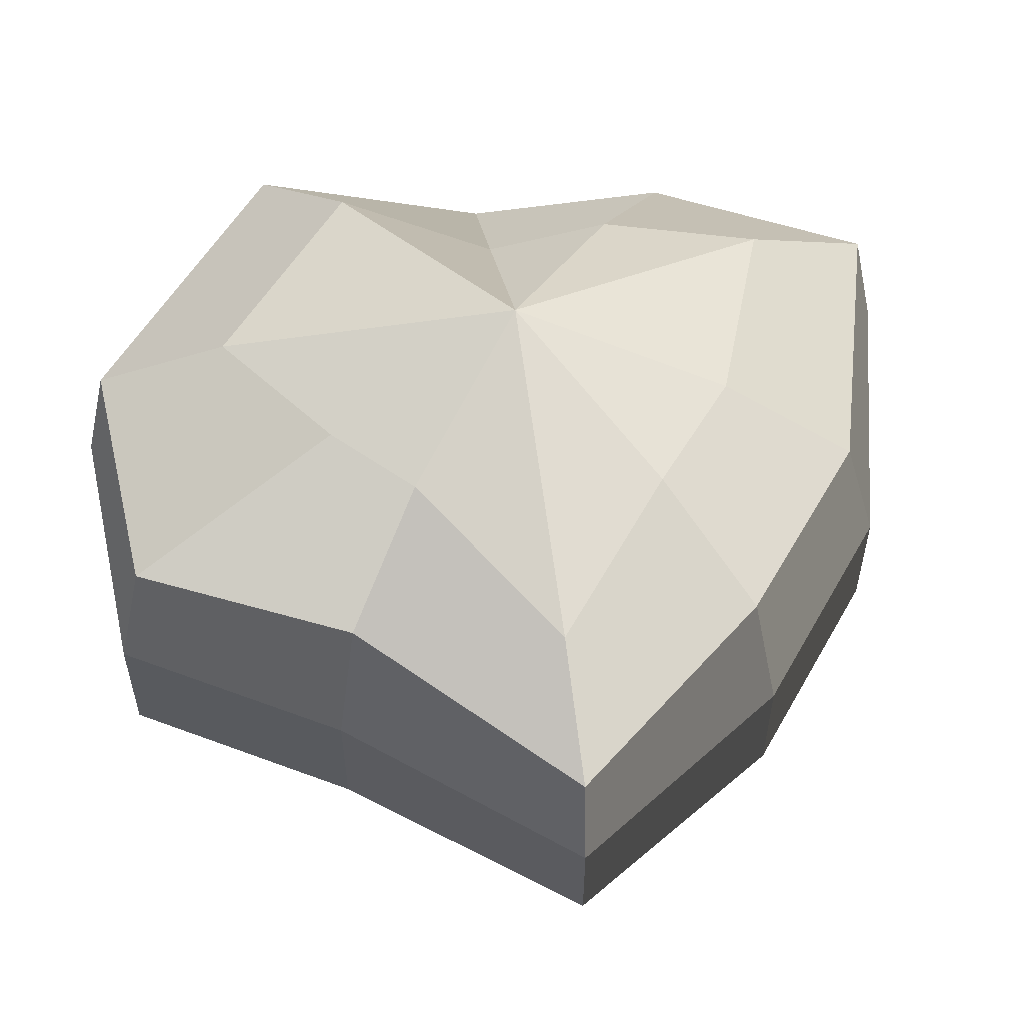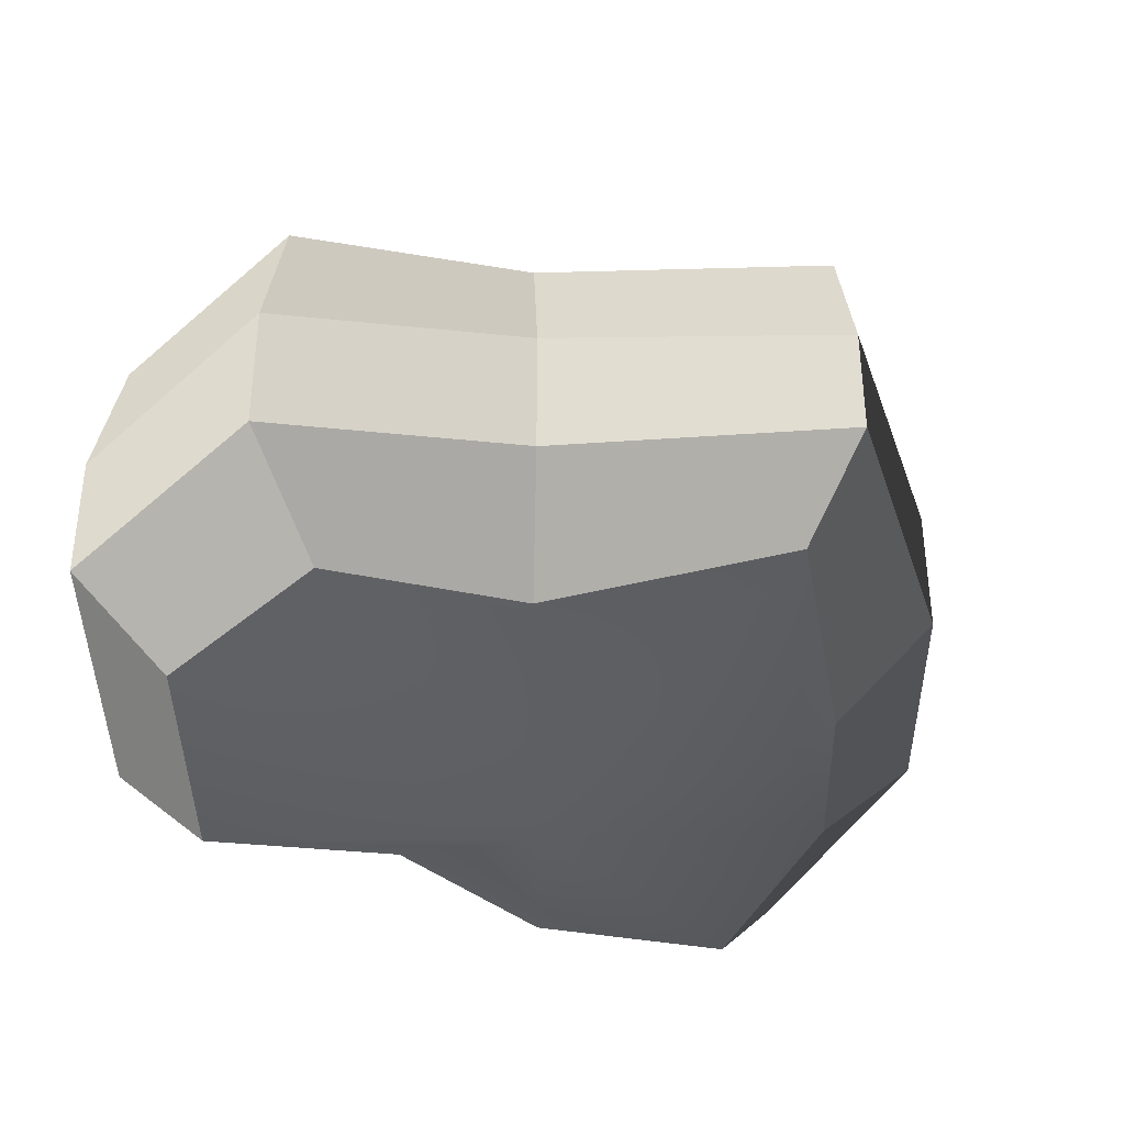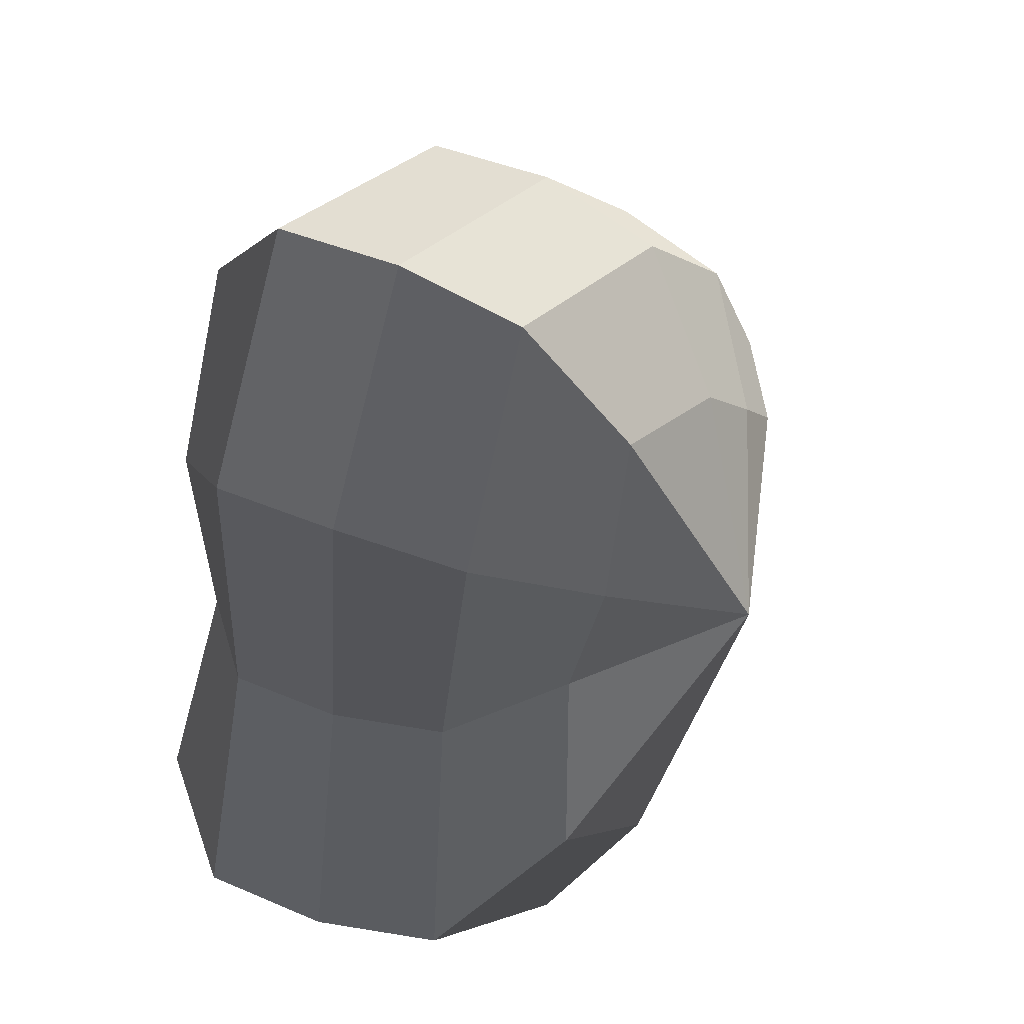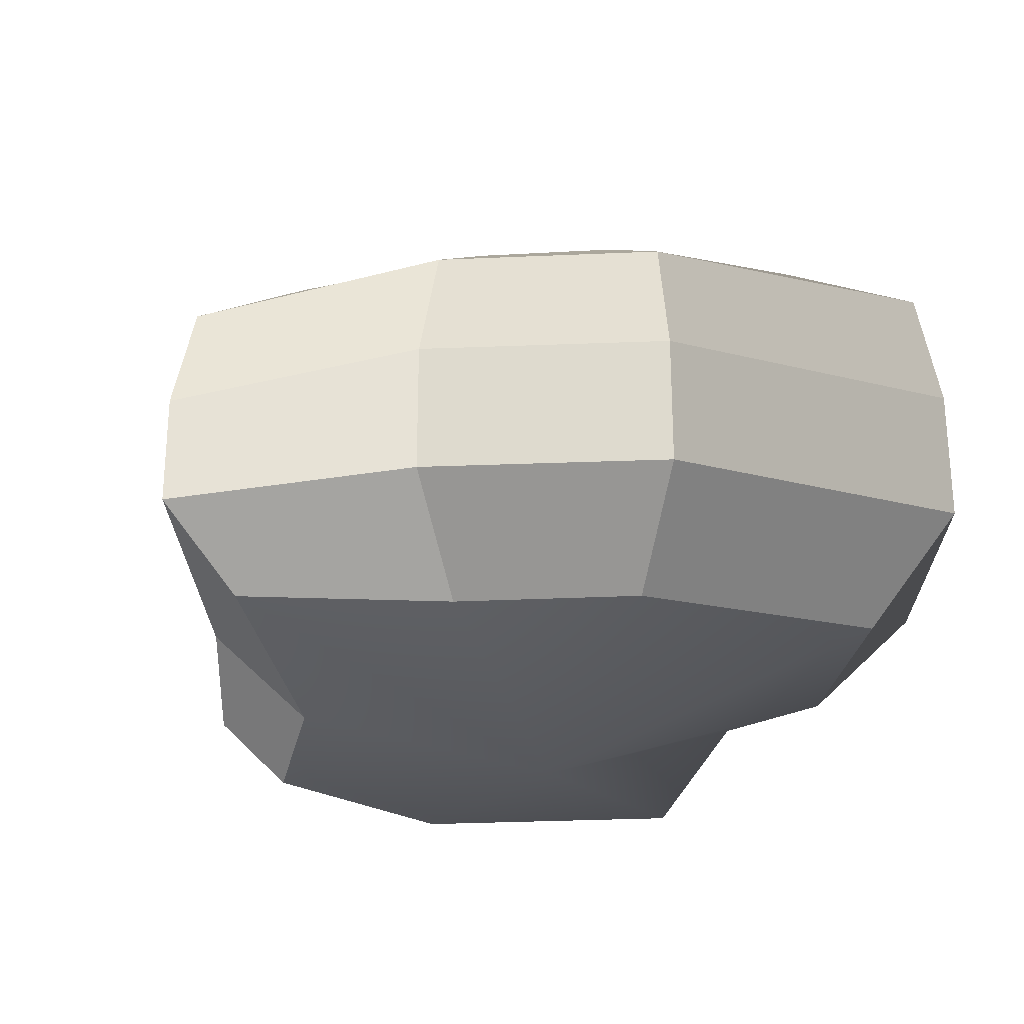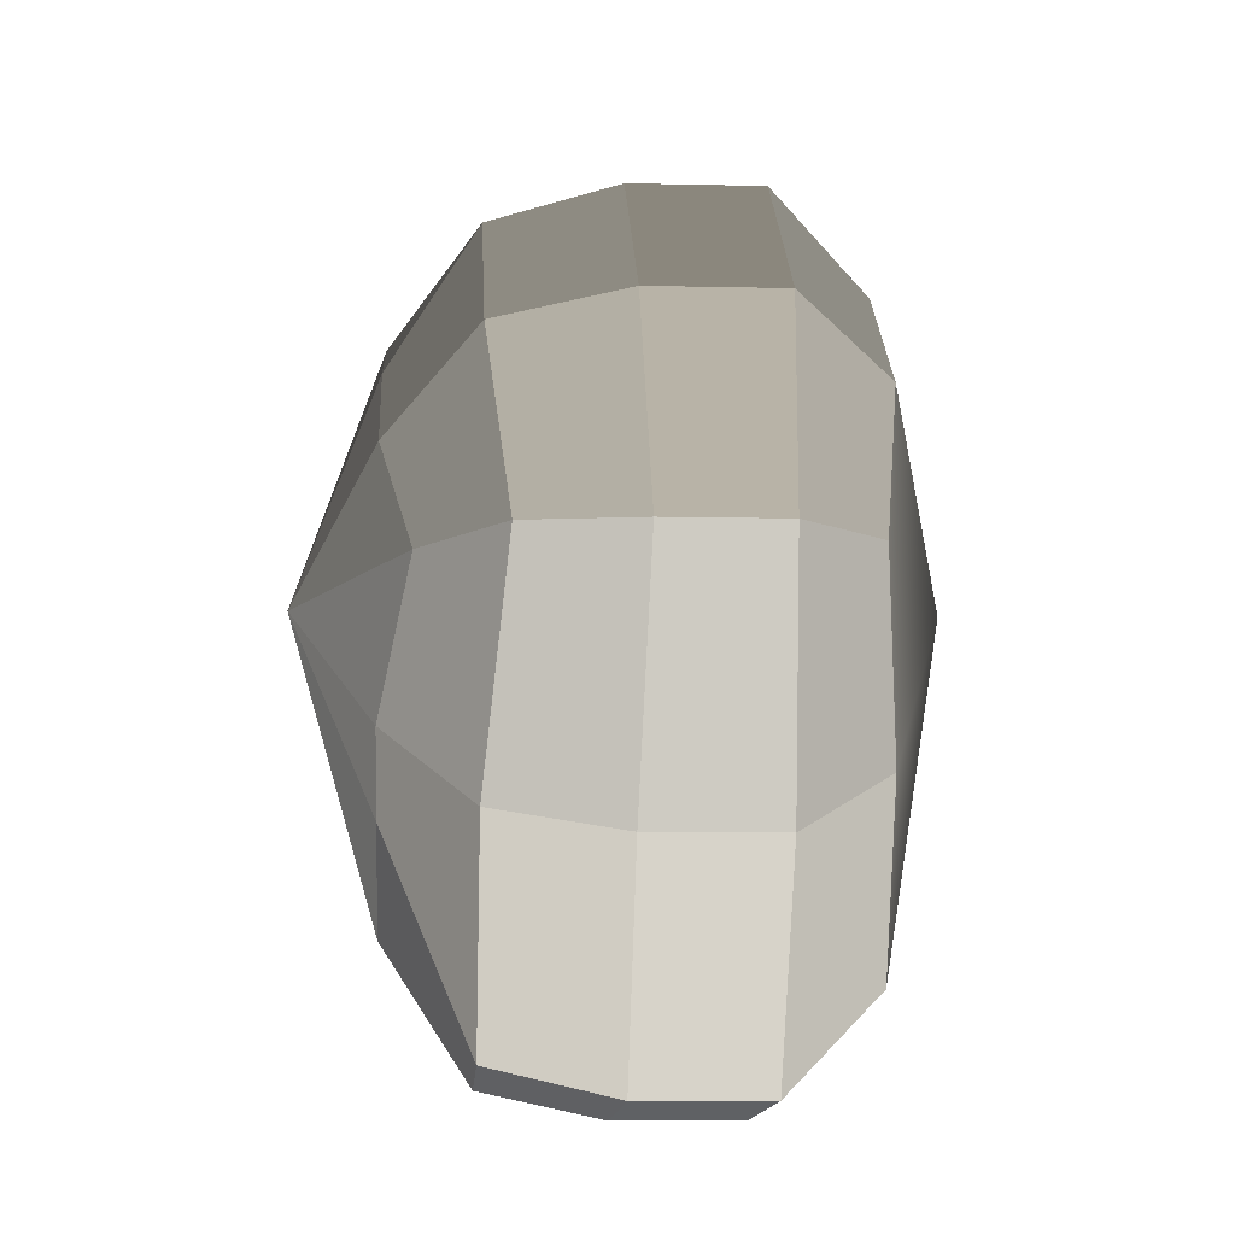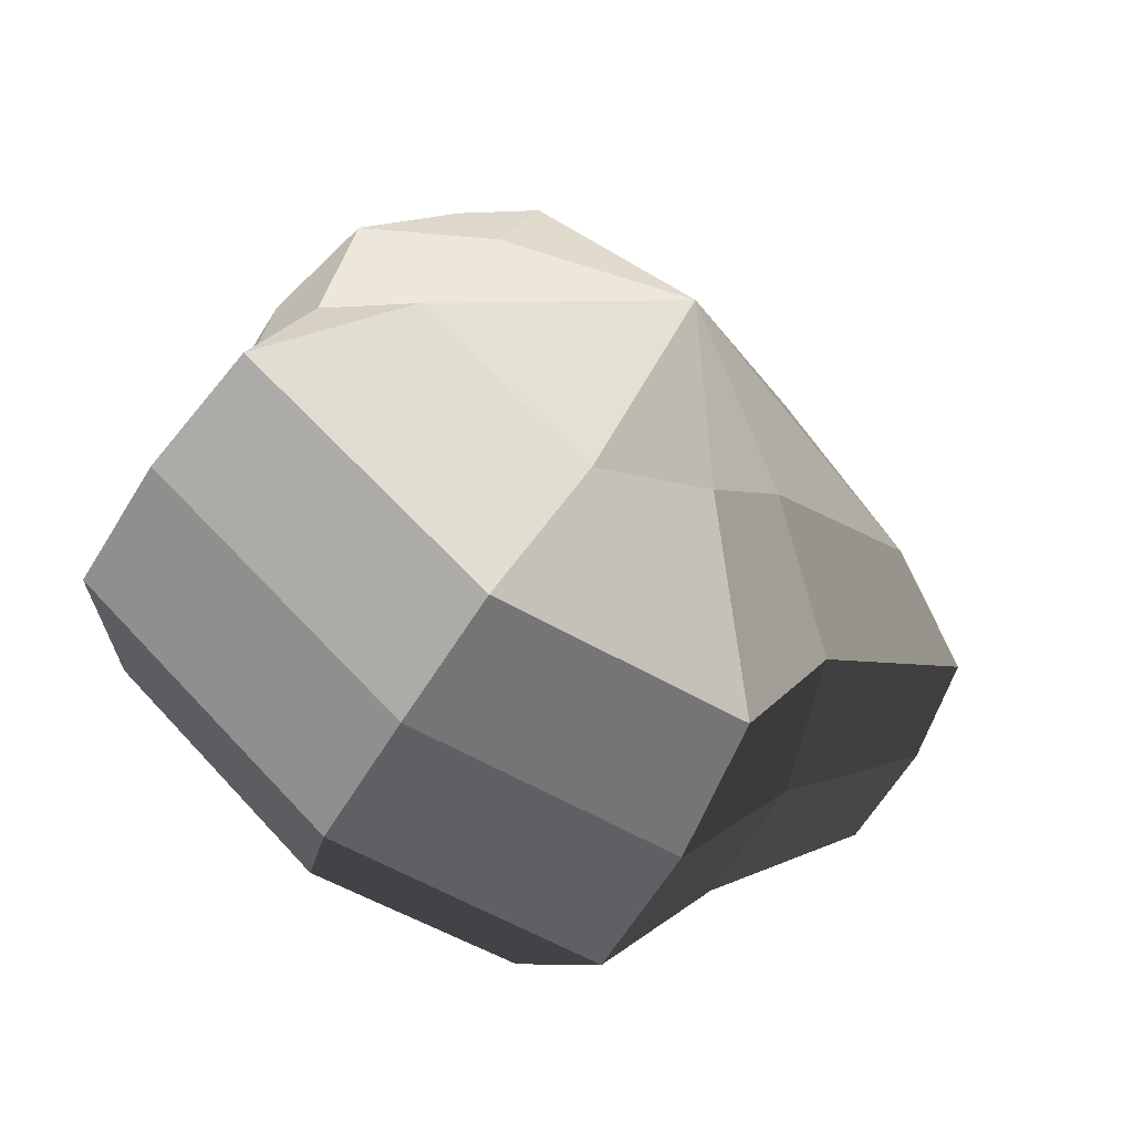
<metadata>
{"format":"obj","ext":"obj","renderer":"f3d","projection":"perspective","resolution":1024,"background":"white","views":[{"elev":55.9,"azim":-98.7,"up":"+Y"},{"elev":-39.0,"azim":-127.7,"up":"+Y"},{"elev":39.7,"azim":118.2,"up":"+Z"},{"elev":-27.4,"azim":-34.3,"up":"+Y"},{"elev":-9.2,"azim":-93.5,"up":"+Z"},{"elev":-63.4,"azim":148.5,"up":"+Z"}]}
</metadata>
<code>
v 0.01454 -0.02578 -0.04036
v 0.004619 -0.03398 0.001094
v 0.03878 -0.02578 -0.02105
v -0.009668 -0.02578 -0.03817
v -0.01826 -0.02578 -0.01778
v -0.03823 -0.02223 0.001095
v -0.02136 -0.02578 0.01997
v -0.005303 -0.02578 0.03272
v 0.02109 -0.02578 0.04036
v 0.03059 -0.02578 0.01997
v 0.03218 -0.02223 0.001095
v 0.03878 -0.02578 -0.02105
v 0.04796 -0.01489 -0.02772
v 0.01805 -0.01489 -0.05115
v 0.01454 -0.02578 -0.04036
v 0.01454 -0.02578 -0.04036
v 0.01805 -0.01489 -0.05115
v -0.01318 -0.01489 -0.04897
v -0.009668 -0.02578 -0.03817
v -0.009668 -0.02578 -0.03817
v -0.01318 -0.01489 -0.04897
v -0.02744 -0.01489 -0.02445
v -0.01826 -0.02578 -0.01778
v -0.01826 -0.02578 -0.01778
v -0.02744 -0.01489 -0.02445
v -0.04797 -0.01289 0.001095
v -0.03823 -0.02223 0.001095
v -0.03823 -0.02223 0.001095
v -0.04797 -0.01289 0.001095
v -0.03054 -0.01489 0.02664
v -0.02136 -0.02578 0.01997
v -0.02136 -0.02578 0.01997
v -0.03054 -0.01489 0.02664
v -0.008811 -0.01489 0.04351
v -0.005303 -0.02578 0.03272
v -0.005303 -0.02578 0.03272
v -0.008811 -0.01489 0.04351
v 0.0246 -0.01489 0.05115
v 0.02109 -0.02578 0.04036
v 0.02109 -0.02578 0.04036
v 0.0246 -0.01489 0.05115
v 0.03978 -0.01489 0.02664
v 0.03059 -0.02578 0.01997
v 0.03059 -0.02578 0.01997
v 0.03978 -0.01489 0.02664
v 0.04193 -0.01289 0.001093
v 0.03218 -0.02223 0.001095
v 0.03218 -0.02223 0.001095
v 0.04193 -0.01289 0.001093
v 0.04796 -0.01489 -0.02772
v 0.03878 -0.02578 -0.02105
v 0.04796 -0.01489 -0.02772
v 0.04796 -0.0001484 -0.02772
v 0.01805 -0.0001484 -0.05115
v 0.01805 -0.01489 -0.05115
v 0.01805 -0.01489 -0.05115
v 0.01805 -0.0001484 -0.05115
v -0.01318 -0.0001484 -0.04897
v -0.01318 -0.01489 -0.04897
v -0.01318 -0.01489 -0.04897
v -0.01318 -0.0001484 -0.04897
v -0.02744 -0.0001484 -0.02445
v -0.02744 -0.01489 -0.02445
v -0.02744 -0.01489 -0.02445
v -0.02744 -0.0001484 -0.02445
v -0.04797 -0.0002294 0.001095
v -0.04797 -0.01289 0.001095
v -0.04797 -0.01289 0.001095
v -0.04797 -0.0002294 0.001095
v -0.03054 -0.0001484 0.02664
v -0.03054 -0.01489 0.02664
v -0.03054 -0.01489 0.02664
v -0.03054 -0.0001484 0.02664
v -0.008811 -0.0001484 0.04351
v -0.008811 -0.01489 0.04351
v -0.008811 -0.01489 0.04351
v -0.008811 -0.0001484 0.04351
v 0.0246 -0.0001484 0.05115
v 0.0246 -0.01489 0.05115
v 0.0246 -0.01489 0.05115
v 0.0246 -0.0001484 0.05115
v 0.03978 -0.0001484 0.02664
v 0.03978 -0.01489 0.02664
v 0.03978 -0.01489 0.02664
v 0.03978 -0.0001484 0.02664
v 0.04193 -0.0002294 0.001093
v 0.04193 -0.01289 0.001093
v 0.04193 -0.01289 0.001093
v 0.04193 -0.0002294 0.001093
v 0.04796 -0.0001484 -0.02772
v 0.04796 -0.01489 -0.02772
v 0.04796 -0.0001484 -0.02772
v 0.04568 0.01428 -0.02539
v 0.01714 0.01428 -0.04799
v 0.01805 -0.0001484 -0.05115
v 0.01805 -0.0001484 -0.05115
v 0.01714 0.01428 -0.04799
v -0.01183 0.01428 -0.04559
v -0.01318 -0.0001484 -0.04897
v -0.01318 -0.0001484 -0.04897
v -0.01183 0.01428 -0.04559
v -0.02322 0.01428 -0.0218
v -0.02744 -0.0001484 -0.02445
v -0.02744 -0.0001484 -0.02445
v -0.02322 0.01428 -0.0218
v -0.04531 0.01197 0.001199
v -0.04797 -0.0002294 0.001095
v -0.04797 -0.0002294 0.001095
v -0.04531 0.01197 0.001199
v -0.02662 0.01428 0.0242
v -0.03054 -0.0001484 0.02664
v -0.03054 -0.0001484 0.02664
v -0.02662 0.01428 0.0242
v -0.007047 0.01428 0.03962
v -0.008811 -0.0001484 0.04351
v -0.008811 -0.0001484 0.04351
v -0.007047 0.01428 0.03962
v 0.02432 0.01428 0.04799
v 0.0246 -0.0001484 0.05115
v 0.0246 -0.0001484 0.05115
v 0.02432 0.01428 0.04799
v 0.03671 0.01428 0.0242
v 0.03978 -0.0001484 0.02664
v 0.03978 -0.0001484 0.02664
v 0.03671 0.01428 0.0242
v 0.03865 0.01197 0.001199
v 0.04193 -0.0002294 0.001093
v 0.04193 -0.0002294 0.001093
v 0.03865 0.01197 0.001199
v 0.04568 0.01428 -0.02539
v 0.04796 -0.0001484 -0.02772
v 0.04568 0.01428 -0.02539
v 0.03225 0.02437 -0.01614
v 0.01203 0.02437 -0.03257
v 0.01714 0.01428 -0.04799
v 0.01714 0.01428 -0.04799
v 0.01203 0.02437 -0.03257
v -0.002598 0.02437 -0.02139
v -0.01183 0.01428 -0.04559
v -0.01183 0.01428 -0.04559
v -0.002598 0.02437 -0.02139
v -0.01126 0.02437 -0.01279
v -0.02322 0.01428 -0.0218
v -0.02322 0.01428 -0.0218
v -0.01126 0.02437 -0.01279
v -0.03125 0.02075 0.00112
v -0.04531 0.01197 0.001199
v -0.04531 0.01197 0.001199
v -0.03125 0.02075 0.00112
v -0.01443 0.02437 0.01503
v -0.02662 0.01428 0.0242
v -0.02662 0.01428 0.0242
v -0.01443 0.02437 0.01503
v -0.002598 0.02437 0.02475
v -0.007047 0.01428 0.03962
v -0.007047 0.01428 0.03962
v -0.002598 0.02437 0.02475
v 0.01874 0.02437 0.03257
v 0.02432 0.01428 0.04799
v 0.02432 0.01428 0.04799
v 0.01874 0.02437 0.03257
v 0.02387 0.02437 0.01503
v 0.03671 0.01428 0.0242
v 0.03671 0.01428 0.0242
v 0.02387 0.02437 0.01503
v 0.02504 0.02075 0.00112
v 0.03865 0.01197 0.001199
v 0.03865 0.01197 0.001199
v 0.02504 0.02075 0.00112
v 0.03225 0.02437 -0.01614
v 0.04568 0.01428 -0.02539
v 0.03225 0.02437 -0.01614
v 0.004619 0.03398 0.001094
v 0.01203 0.02437 -0.03257
v 0.01203 0.02437 -0.03257
v 0.004619 0.03398 0.001094
v -0.002598 0.02437 -0.02139
v -0.002598 0.02437 -0.02139
v 0.004619 0.03398 0.001094
v -0.01126 0.02437 -0.01279
v -0.01126 0.02437 -0.01279
v 0.004619 0.03398 0.001094
v -0.03125 0.02075 0.00112
v -0.03125 0.02075 0.00112
v 0.004619 0.03398 0.001094
v -0.01443 0.02437 0.01503
v -0.01443 0.02437 0.01503
v 0.004619 0.03398 0.001094
v -0.002598 0.02437 0.02475
v -0.002598 0.02437 0.02475
v 0.004619 0.03398 0.001094
v 0.01874 0.02437 0.03257
v 0.01874 0.02437 0.03257
v 0.004619 0.03398 0.001094
v 0.02387 0.02437 0.01503
v 0.02387 0.02437 0.01503
v 0.004619 0.03398 0.001094
v 0.02504 0.02075 0.00112
v 0.02504 0.02075 0.00112
v 0.004619 0.03398 0.001094
v 0.03225 0.02437 -0.01614
g pCylinder17_27_4101_210
f 1 3 2
f 4 1 2
f 5 4 2
f 6 5 2
f 7 6 2
f 8 7 2
f 9 8 2
f 10 9 2
f 11 10 2
f 3 11 2
f 12 14 13
f 12 15 14
f 16 18 17
f 16 19 18
f 20 22 21
f 20 23 22
f 24 26 25
f 24 27 26
f 28 30 29
f 28 31 30
f 32 34 33
f 32 35 34
f 36 38 37
f 36 39 38
f 40 42 41
f 40 43 42
f 44 46 45
f 44 47 46
f 48 50 49
f 48 51 50
f 52 54 53
f 52 55 54
f 56 58 57
f 56 59 58
f 60 62 61
f 60 63 62
f 64 66 65
f 64 67 66
f 68 70 69
f 68 71 70
f 72 74 73
f 72 75 74
f 76 78 77
f 76 79 78
f 80 82 81
f 80 83 82
f 84 86 85
f 84 87 86
f 88 90 89
f 88 91 90
f 92 94 93
f 92 95 94
f 96 98 97
f 96 99 98
f 100 102 101
f 100 103 102
f 104 106 105
f 104 107 106
f 108 110 109
f 108 111 110
f 112 114 113
f 112 115 114
f 116 118 117
f 116 119 118
f 120 122 121
f 120 123 122
f 124 126 125
f 124 127 126
f 128 130 129
f 128 131 130
f 132 134 133
f 132 135 134
f 136 138 137
f 136 139 138
f 140 142 141
f 140 143 142
f 144 146 145
f 144 147 146
f 148 150 149
f 148 151 150
f 152 154 153
f 152 155 154
f 156 158 157
f 156 159 158
f 160 162 161
f 160 163 162
f 164 166 165
f 164 167 166
f 168 170 169
f 168 171 170
f 172 174 173
f 175 177 176
f 178 180 179
f 181 183 182
f 184 186 185
f 187 189 188
f 190 192 191
f 193 195 194
f 196 198 197
f 199 201 200

</code>
